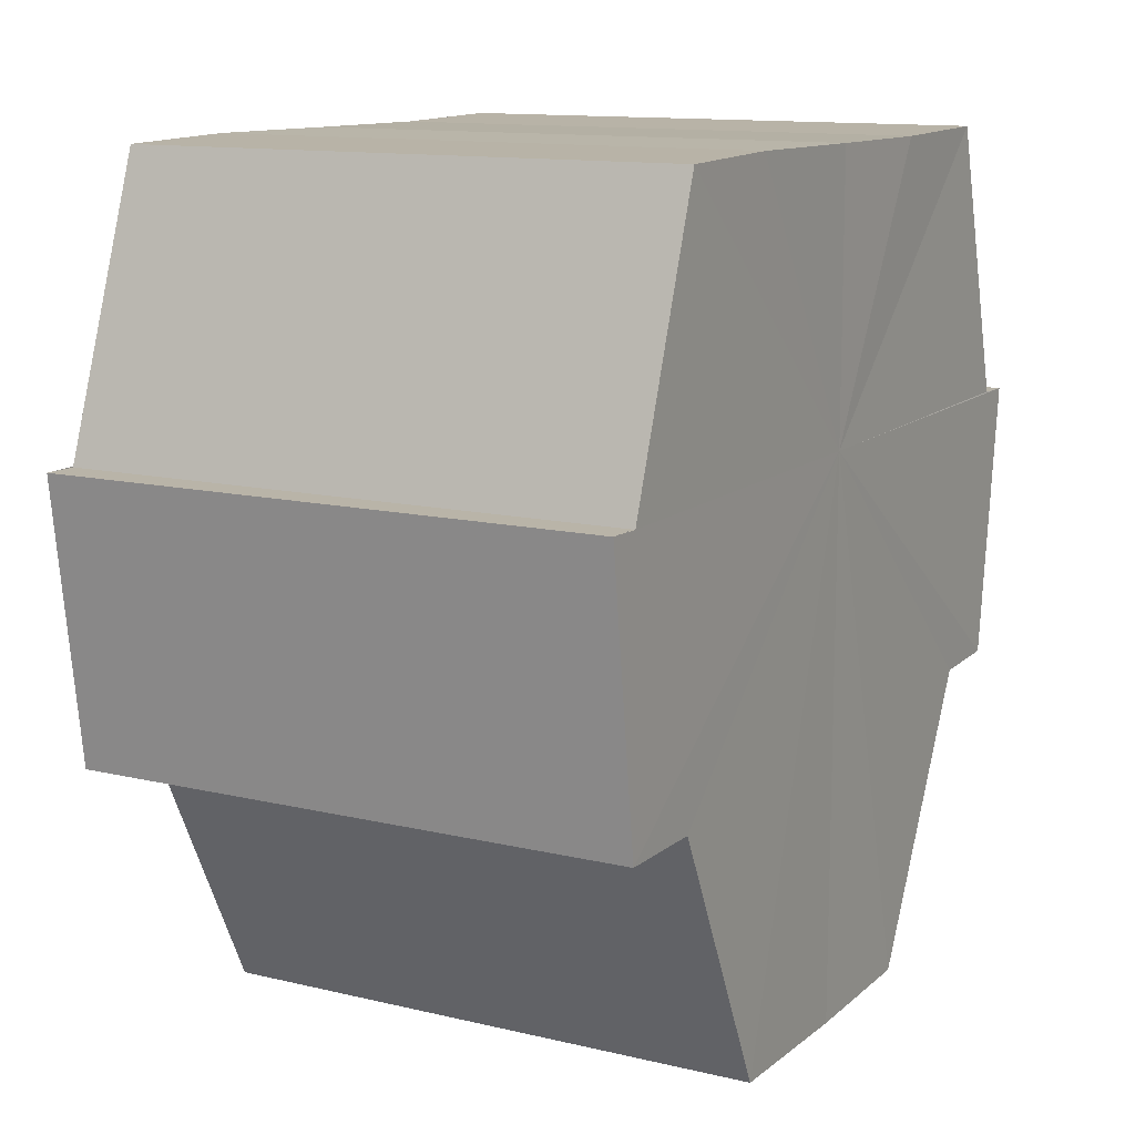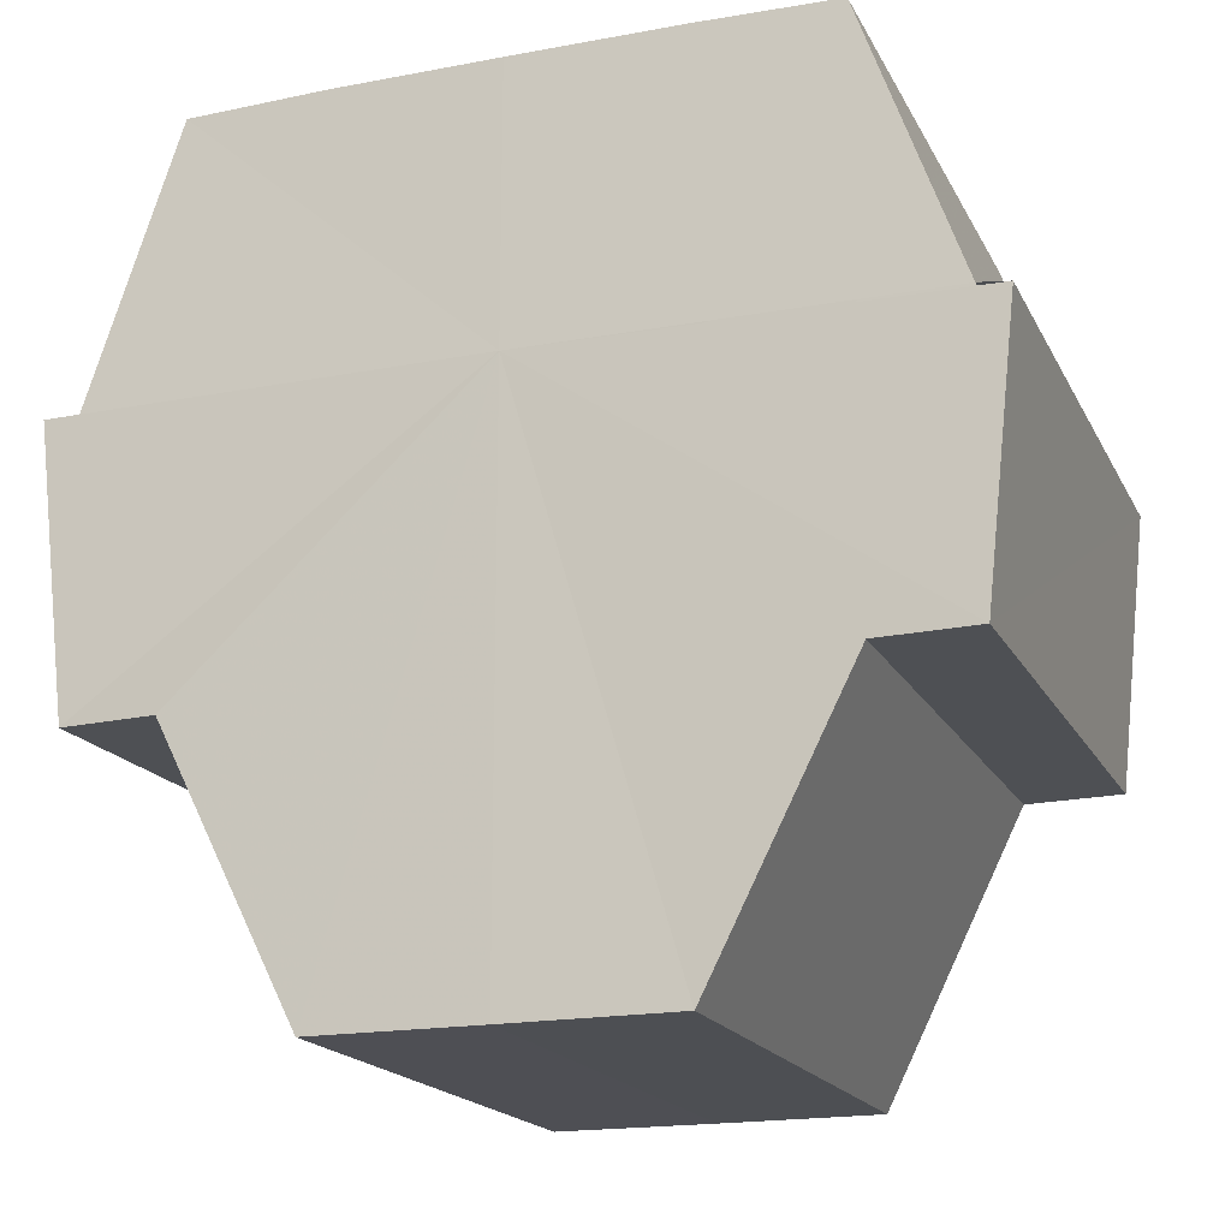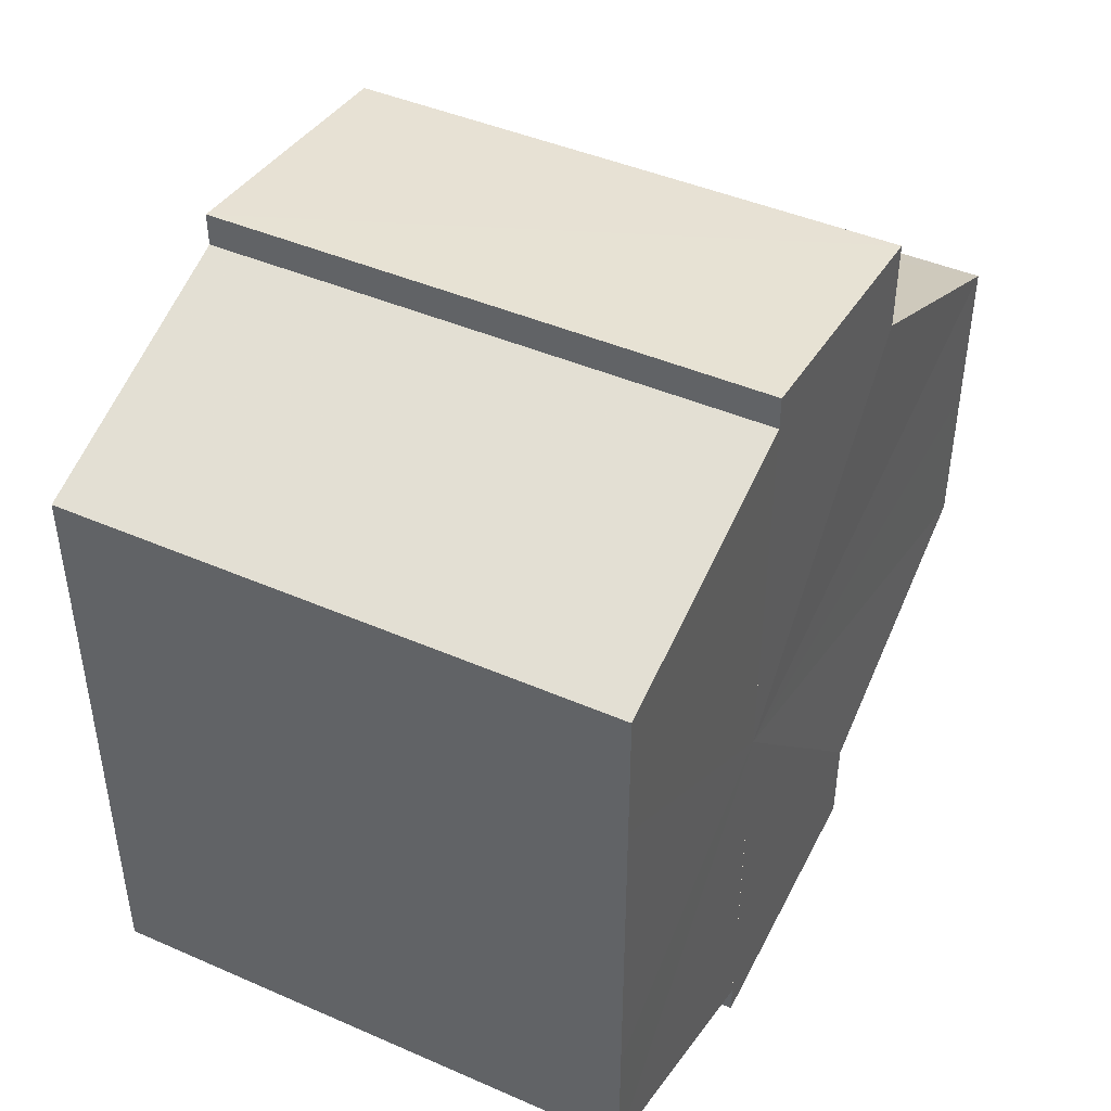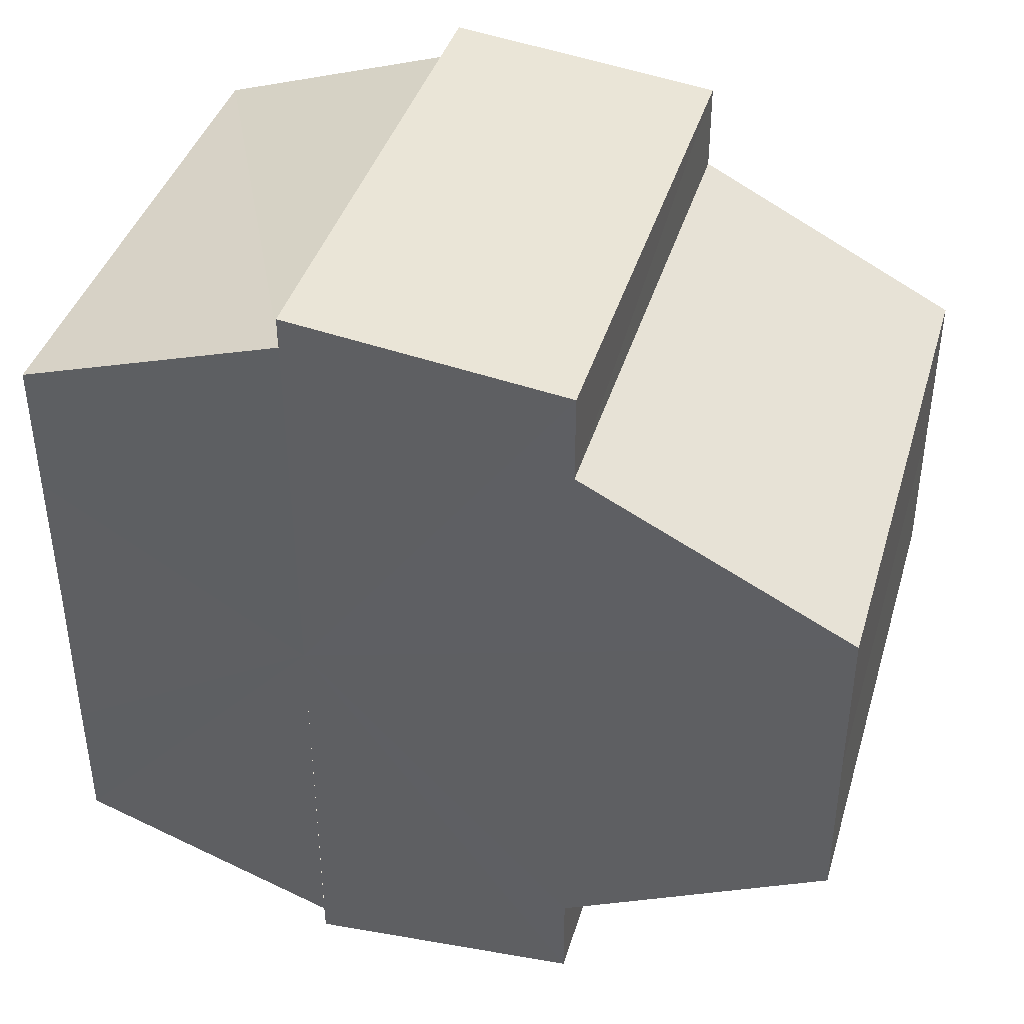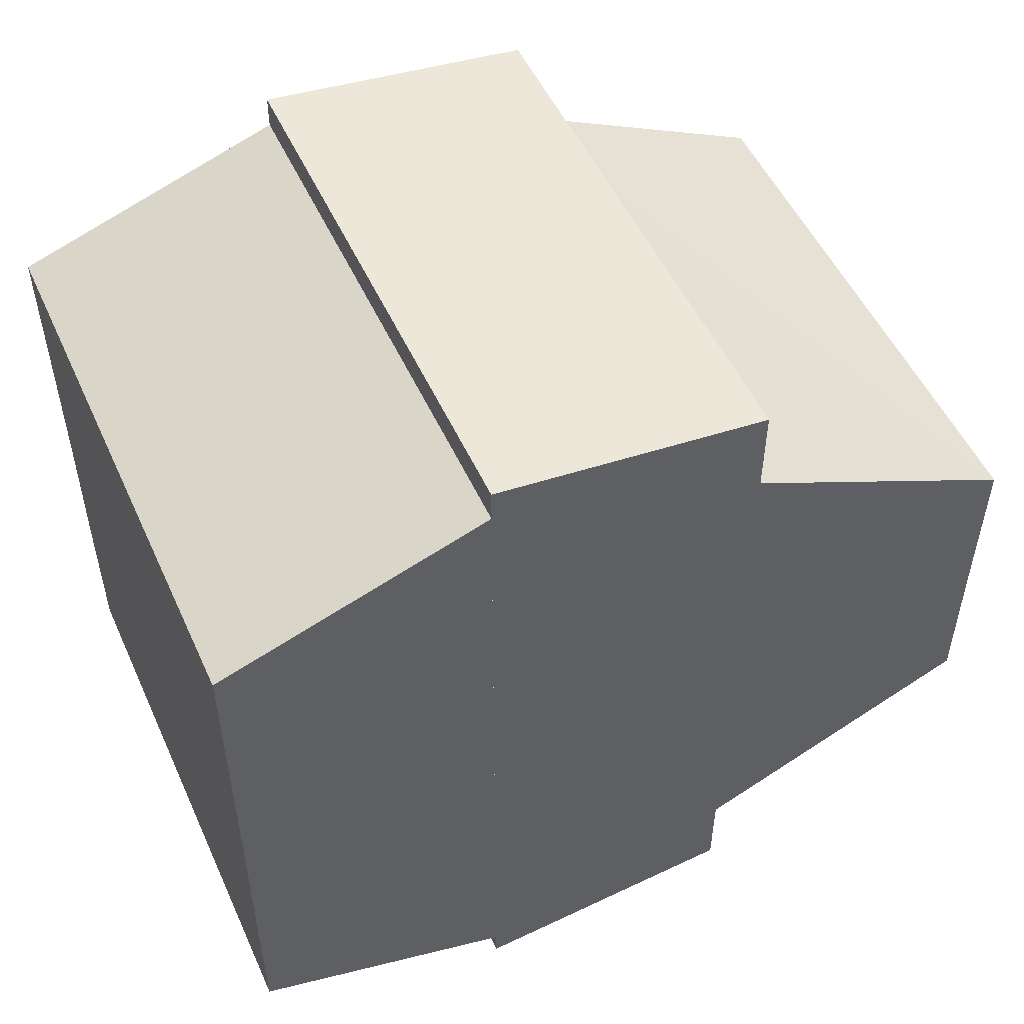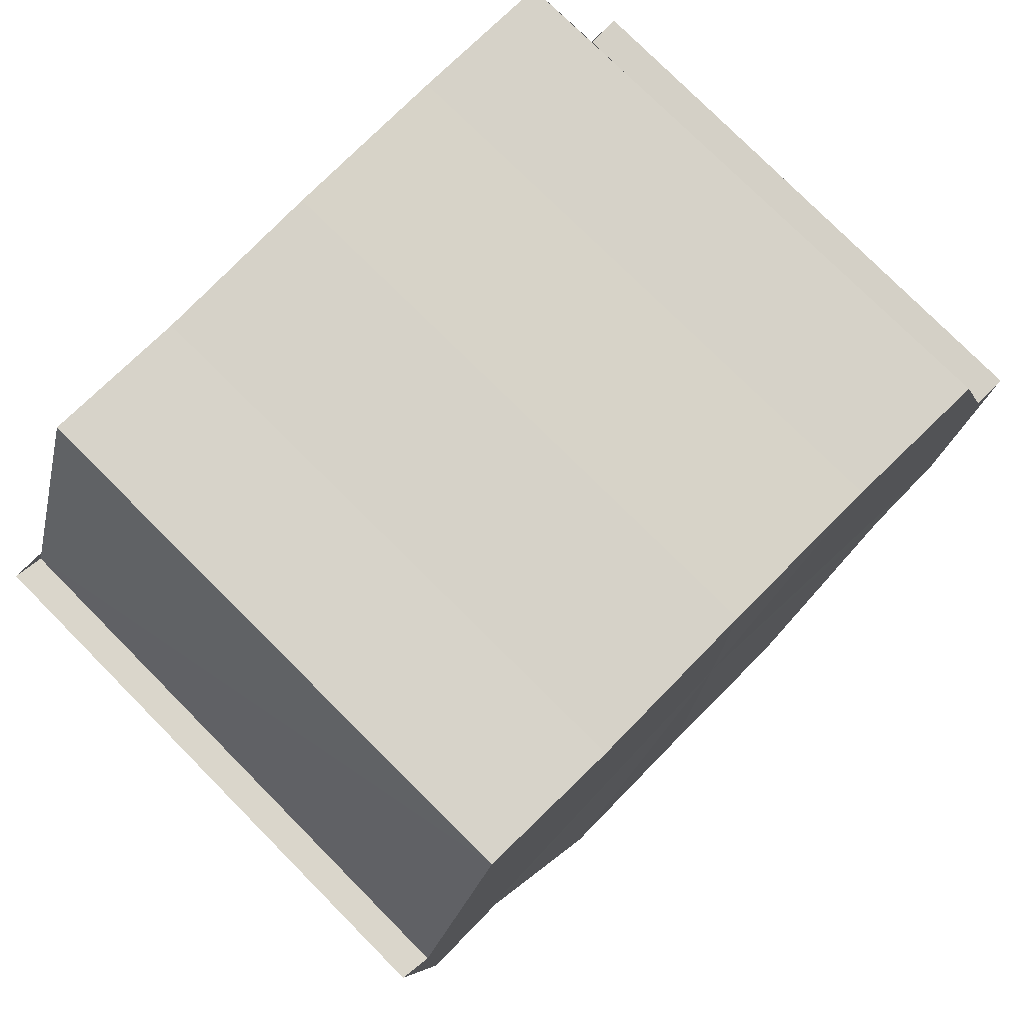
<metadata>
{"format":"obj","ext":"obj","renderer":"f3d","projection":"perspective","resolution":1024,"background":"white","views":[{"elev":12.5,"azim":-151.1,"up":"+Y"},{"elev":-18.0,"azim":110.1,"up":"+Y"},{"elev":44.6,"azim":-153.2,"up":"+Z"},{"elev":40.7,"azim":-73.6,"up":"+Z"},{"elev":52.2,"azim":-114.2,"up":"+Z"},{"elev":77.1,"azim":-134.9,"up":"+Y"}]}
</metadata>
<code>
o 29292
v 2211 1880 15.41
v 2211 1880 15.42
v 2211 1880 15.41
v 2211 1880 15.42
v 2211 1880 15.42
v 2211 1880 15.42
v 2211 1880 15.42
v 2211 1880 15.4
v 2211 1880 15.4
v 2211 1880 15.4
v 2211 1880 15.4
v 2211 1880 15.4
v 2211 1880 15.4
v 2211 1880 15.4
v 2211 1880 15.4
v 2211 1880 15.4
v 2211 1880 15.4
v 2211 1880 15.41
v 2211 1880 15.42
v 2211 1880 15.42
v 2211 1880 15.42
v 2211 1880 15.42
v 2211 1880 15.4
v 2211 1880 15.41
v 2211 1880 15.4
v 2211 1880 15.4
v 2211 1880 15.4
v 2211 1880 15.4
v 2211 1880 15.42
v 2211 1880 15.42
v 2211 1880 15.43
v 2211 1880 15.42
v 2211 1880 15.43
v 2211 1880 15.43
v 2211 1880 15.41
v 2211 1880 15.42
v 2211 1880 15.42
v 2211 1880 15.42
v 2211 1880 15.41
v 2211 1880 15.4
v 2211 1880 15.4
v 2211 1880 15.4
v 2211 1880 15.4
v 2211 1880 15.42
v 2211 1880 15.42
v 2211 1880 15.42
v 2211 1880 15.41
v 2211 1880 15.4
v 2211 1880 15.4
v 2211 1880 15.4
v 2211 1880 15.43
v 2211 1880 15.42
v 2211 1880 15.43
v 2211 1880 15.42
v 2211 1880 15.42
v 2211 1880 15.41
v 2211 1880 15.42
v 2211 1880 15.42
v 2211 1880 15.41
v 2211 1880 15.4
v 2211 1880 15.4
v 2211 1880 15.4
v 2211 1880 15.4
v 2211 1880 15.4
v 2211 1880 15.4
v 2211 1880 15.4
v 2211 1880 15.4
v 2211 1880 15.4
v 2211 1880 15.4
v 2211 1880 15.4
v 2211 1880 15.4
v 2211 1880 15.41
v 2211 1880 15.4
v 2211 1880 15.42
v 2211 1880 15.41
v 2211 1880 15.42
v 2211 1880 15.42
v 2211 1880 15.42
v 2211 1880 15.42
v 2211 1880 15.42
v 2211 1880 15.42
v 2211 1880 15.42
v 2211 1880 15.42
v 2211 1880 15.41
v 2211 1880 15.42
v 2211 1880 15.4
v 2211 1880 15.41
v 2211 1880 15.4
v 2211 1880 15.4
v 2211 1880 15.4
v 2211 1880 15.4
v 2211 1880 15.42
v 2211 1880 15.41
v 2211 1880 15.42
v 2211 1880 15.42
v 2211 1880 15.4
v 2211 1880 15.4
v 2211 1880 15.4
f 1 2 3
f 2 4 5
f 4 6 7
f 8 1 9
f 10 8 11
f 12 10 13
f 14 15 13
f 16 15 17
f 18 19 20
f 20 21 22
f 23 24 18
f 25 26 23
f 27 28 25
f 22 29 30
f 29 31 32
f 32 33 34
f 35 34 36
f 35 36 37
f 35 37 38
f 35 38 39
f 35 39 40
f 35 40 41
f 35 41 42
f 35 42 43
f 35 44 45
f 35 46 44
f 35 47 46
f 35 48 47
f 35 49 48
f 35 50 49
f 51 52 53
f 53 54 55
f 56 54 33
f 56 57 54
f 56 58 57
f 56 59 58
f 56 60 59
f 56 61 60
f 56 62 61
f 63 62 64
f 56 65 62
f 66 67 63
f 68 65 69
f 70 71 68
f 72 73 66
f 74 75 72
f 76 77 74
f 78 79 76
f 80 81 78
f 81 82 83
f 82 84 85
f 84 86 87
f 86 88 89
f 88 90 91
f 56 92 93
f 56 94 92
f 56 95 94
f 56 93 96
f 56 96 97
f 56 97 98

</code>
